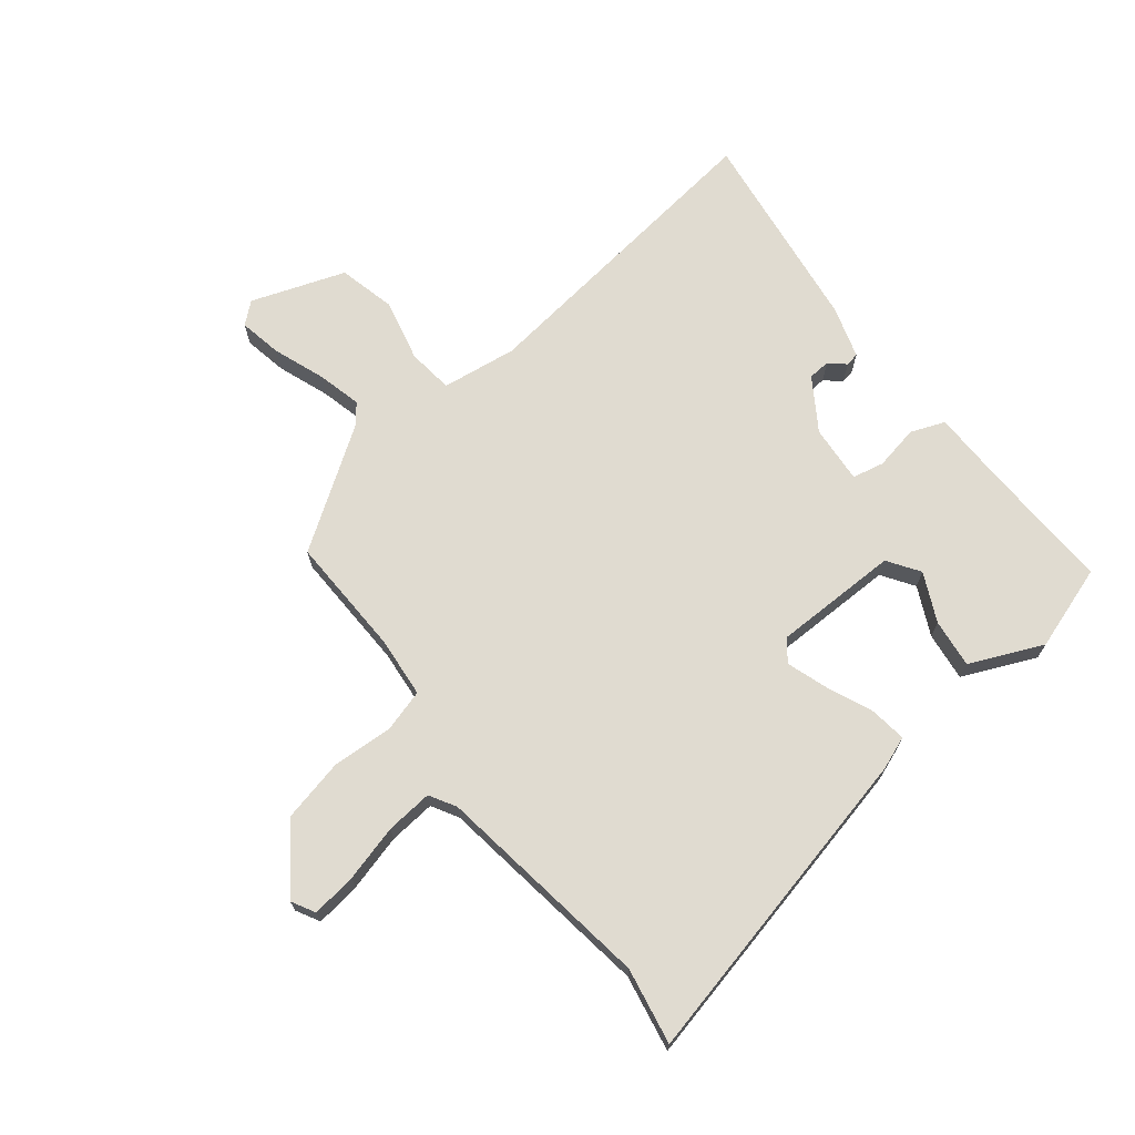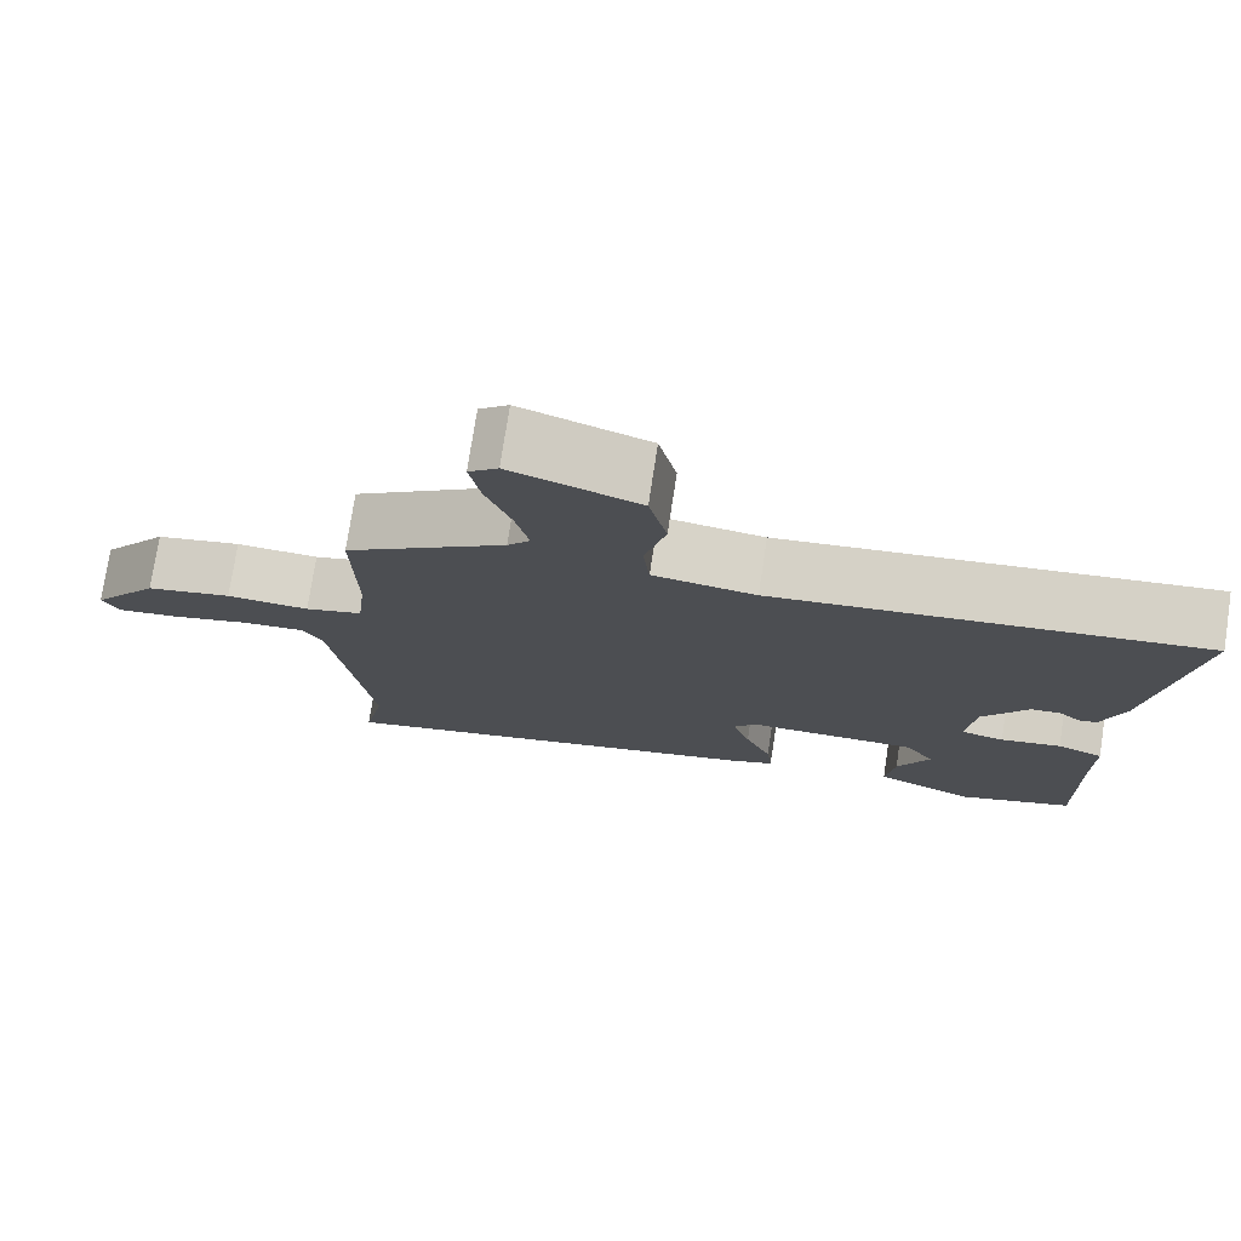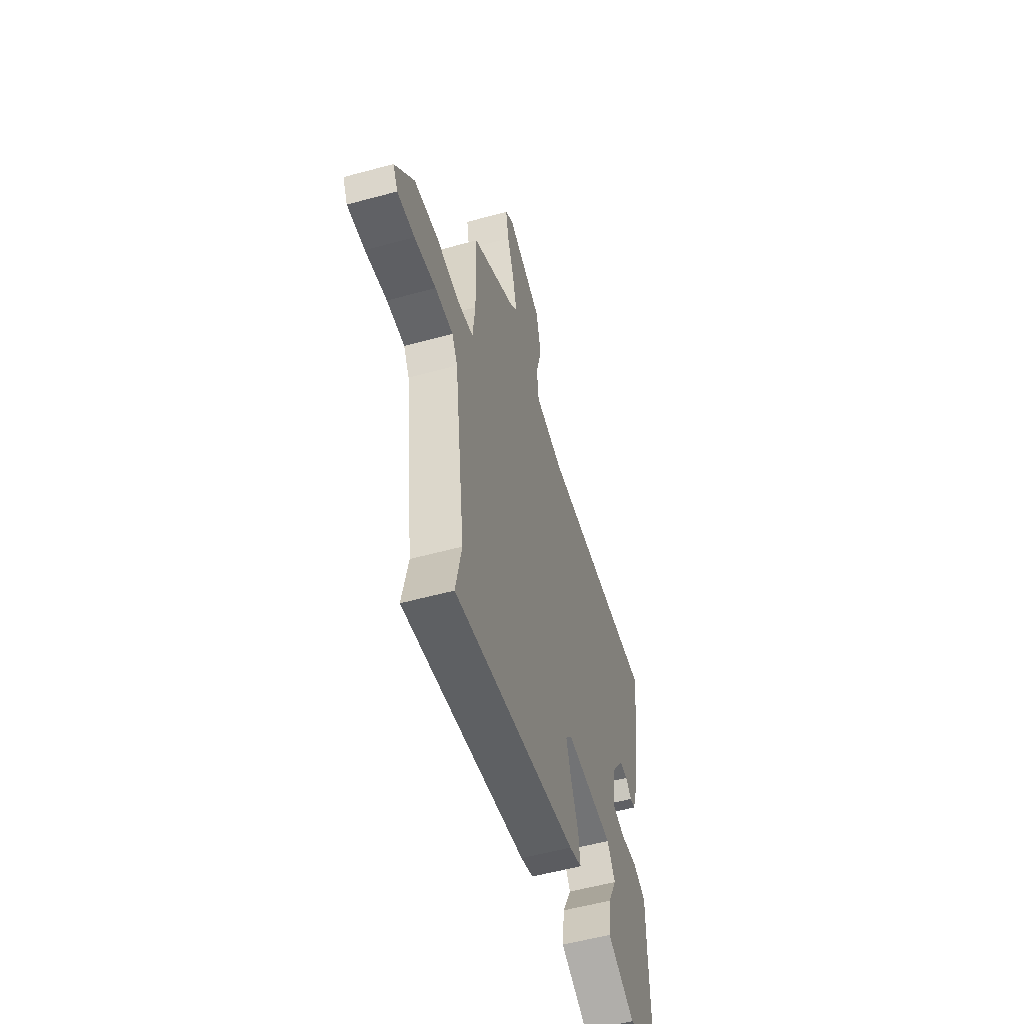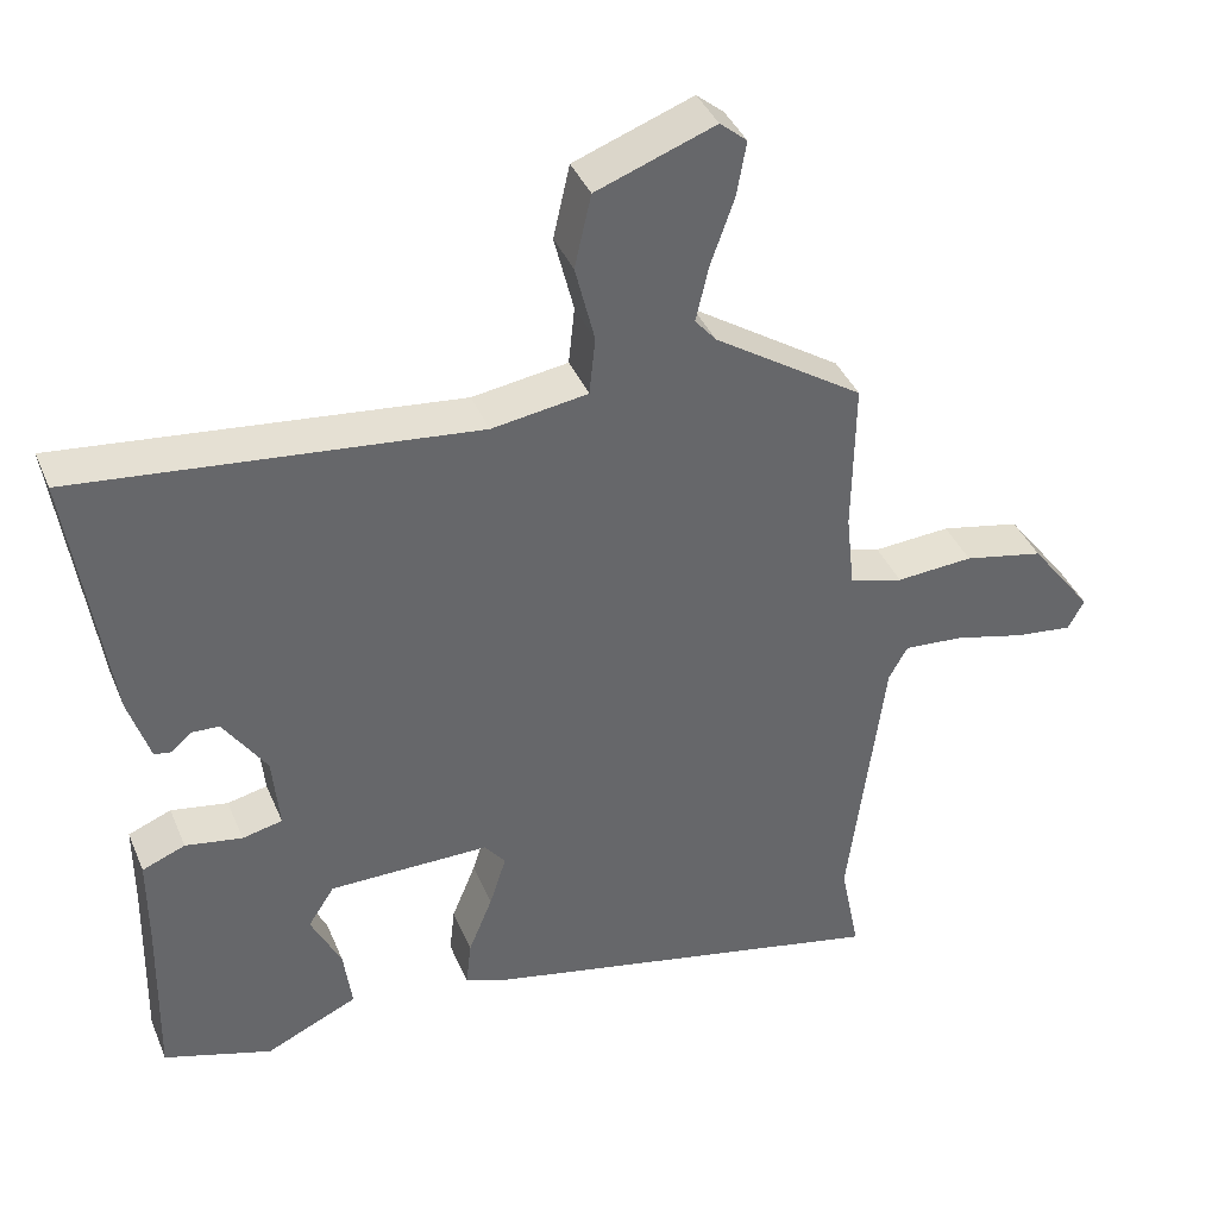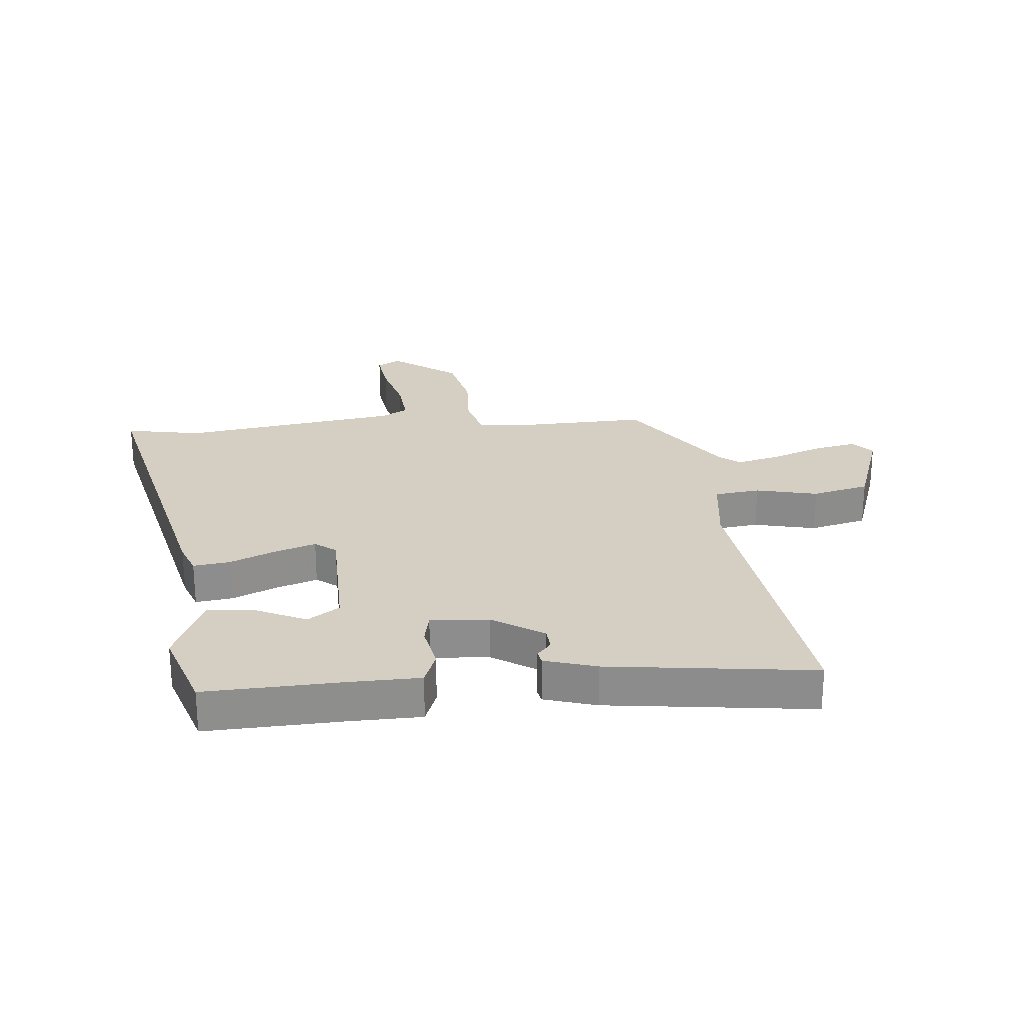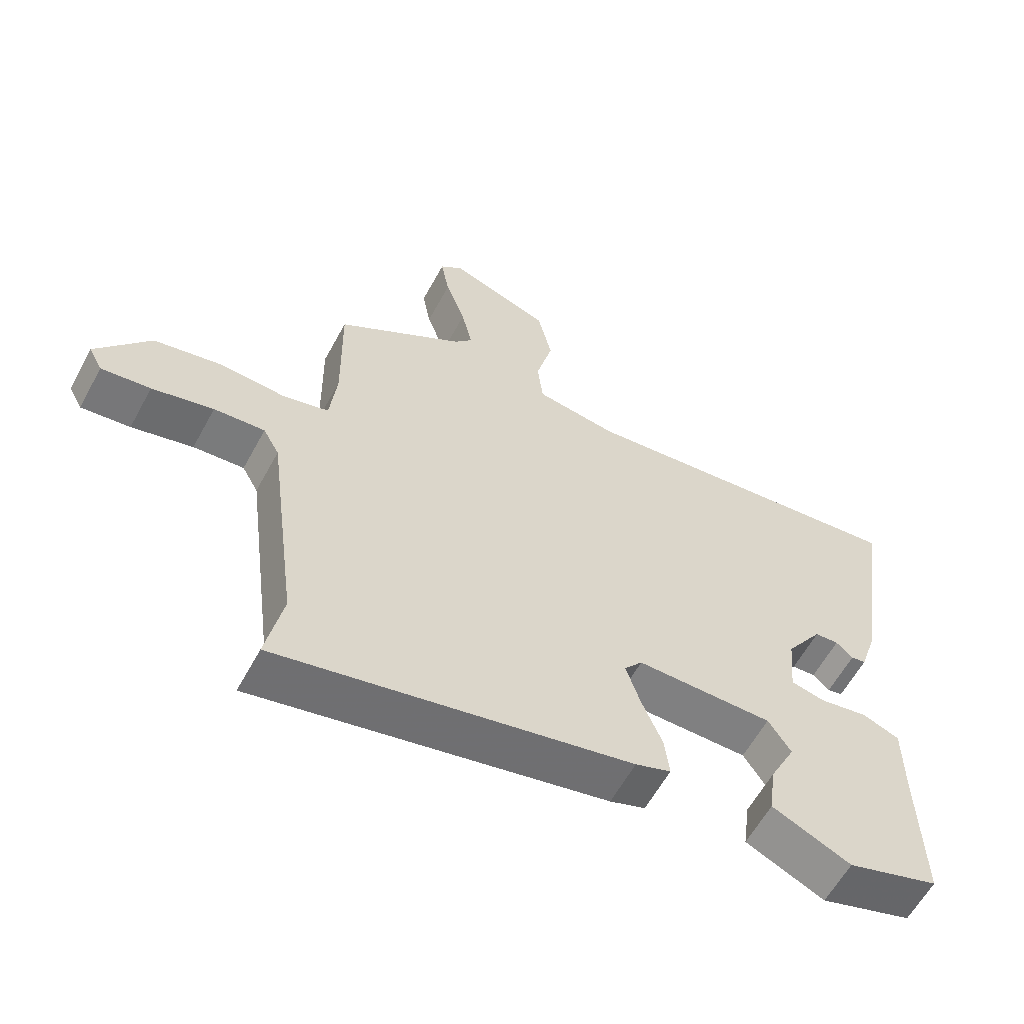
<metadata>
{"format":"obj","ext":"obj","renderer":"f3d","projection":"perspective","resolution":1024,"background":"white","views":[{"elev":70.0,"azim":140.9,"up":"+Y"},{"elev":75.8,"azim":-171.3,"up":"+Z"},{"elev":-55.5,"azim":106.0,"up":"+Z"},{"elev":39.4,"azim":-21.3,"up":"+Z"},{"elev":25.5,"azim":-96.3,"up":"+Y"},{"elev":-60.1,"azim":151.6,"up":"+Z"}]}
</metadata>
<code>
v -0.509 0.07 -0.445
v -0.504 0.07 -0.216
v -0.504 0.07 -0.096
v -0.447 0.07 -0.073
v -0.372 0.07 -0.086
v -0.319 0.07 -0.074
v -0.328 0.07 0.024
v -0.385 0.07 0.109
v -0.422 0.07 0.111
v -0.448 0.07 0.087
v -0.471 0.07 0.091
v -0.499 0.07 0.178
v -0.549 0.07 0.523
v -0.022 0.07 0.466
v 0.105 0.07 0.485
v 0.113 0.07 0.562
v 0.087 0.07 0.666
v 0.109 0.07 0.763
v 0.266 0.07 0.821
v 0.302 0.07 0.791
v 0.289 0.07 0.718
v 0.258 0.07 0.63
v 0.241 0.07 0.556
v 0.269 0.07 0.523
v 0.467 0.07 0.393
v 0.464 0.07 0.189
v 0.475 0.07 0.088
v 0.546 0.07 0.069
v 0.648 0.07 0.076
v 0.754 0.07 0.054
v 0.837 0.07 -0.055
v 0.816 0.07 -0.095
v 0.74 0.07 -0.086
v 0.645 0.07 -0.062
v 0.566 0.07 -0.056
v 0.541 0.07 -0.101
v 0.494 0.07 -0.469
v 0.52 0.07 -0.597
v -0.026 0.07 -0.48
v -0.081 0.07 -0.46
v -0.074 0.07 -0.398
v -0.042 0.07 -0.32
v -0.02 0.07 -0.251
v -0.048 0.07 -0.216
v -0.26 0.07 -0.217
v -0.295 0.07 -0.271
v -0.255 0.07 -0.352
v -0.244 0.07 -0.434
v -0.366 0.07 -0.49
v -0.509 0 -0.445
v -0.504 0 -0.216
v -0.504 0 -0.096
v -0.447 0 -0.073
v -0.372 0 -0.086
v -0.319 0 -0.074
v -0.328 0 0.024
v -0.385 0 0.109
v -0.422 0 0.111
v -0.448 0 0.087
v -0.471 0 0.091
v -0.499 0 0.178
v -0.549 0 0.523
v -0.022 0 0.466
v 0.105 0 0.485
v 0.113 0 0.562
v 0.087 0 0.666
v 0.109 0 0.763
v 0.266 0 0.821
v 0.302 0 0.791
v 0.289 0 0.718
v 0.258 0 0.63
v 0.241 0 0.556
v 0.269 0 0.523
v 0.467 0 0.393
v 0.464 0 0.189
v 0.475 0 0.088
v 0.546 0 0.069
v 0.648 0 0.076
v 0.754 0 0.054
v 0.837 0 -0.055
v 0.816 0 -0.095
v 0.74 0 -0.086
v 0.645 0 -0.062
v 0.566 0 -0.056
v 0.541 0 -0.101
v 0.494 0 -0.469
v 0.52 0 -0.597
v -0.026 0 -0.48
v -0.081 0 -0.46
v -0.074 0 -0.398
v -0.042 0 -0.32
v -0.02 0 -0.251
v -0.048 0 -0.216
v -0.26 0 -0.217
v -0.295 0 -0.271
v -0.255 0 -0.352
v -0.244 0 -0.434
v -0.366 0 -0.49
f 46 47 48 49
f 46 49 1 2
f 45 46 2 3
f 44 45 3 4
f 39 40 41 42
f 37 38 39 42
f 36 37 42 43
f 35 36 43 44
f 31 32 33 34
f 31 34 35
f 28 29 30 31
f 27 28 31 35
f 24 25 26
f 23 24 26 27
f 19 20 21 22
f 19 22 23
f 16 17 18 19
f 15 16 19 23
f 11 12 13 14
f 11 14 15
f 9 10 11
f 9 11 15 23
f 44 4 5
f 27 35 44 5
f 8 9 23 27
f 7 8 27
f 6 7 27
f 5 6 27
f 98 97 96 95
f 51 50 98 95
f 52 51 95 94
f 53 52 94 93
f 91 90 89 88
f 91 88 87 86
f 92 91 86 85
f 93 92 85 84
f 83 82 81 80
f 84 83 80
f 80 79 78 77
f 84 80 77 76
f 75 74 73
f 76 75 73 72
f 71 70 69 68
f 72 71 68
f 68 67 66 65
f 72 68 65 64
f 63 62 61 60
f 64 63 60
f 60 59 58
f 72 64 60 58
f 54 53 93
f 54 93 84 76
f 76 72 58 57
f 76 57 56
f 76 56 55
f 76 55 54
f 1 50 51 2
f 2 51 52 3
f 3 52 53 4
f 4 53 54 5
f 5 54 55 6
f 6 55 56 7
f 7 56 57 8
f 8 57 58 9
f 9 58 59 10
f 10 59 60 11
f 11 60 61 12
f 12 61 62 13
f 13 62 63 14
f 14 63 64 15
f 15 64 65 16
f 16 65 66 17
f 17 66 67 18
f 18 67 68 19
f 19 68 69 20
f 20 69 70 21
f 21 70 71 22
f 22 71 72 23
f 23 72 73 24
f 24 73 74 25
f 25 74 75 26
f 26 75 76 27
f 27 76 77 28
f 28 77 78 29
f 29 78 79 30
f 30 79 80 31
f 31 80 81 32
f 32 81 82 33
f 33 82 83 34
f 34 83 84 35
f 35 84 85 36
f 36 85 86 37
f 37 86 87 38
f 38 87 88 39
f 39 88 89 40
f 40 89 90 41
f 41 90 91 42
f 42 91 92 43
f 43 92 93 44
f 44 93 94 45
f 45 94 95 46
f 46 95 96 47
f 47 96 97 48
f 48 97 98 49
f 49 98 50 1

</code>
